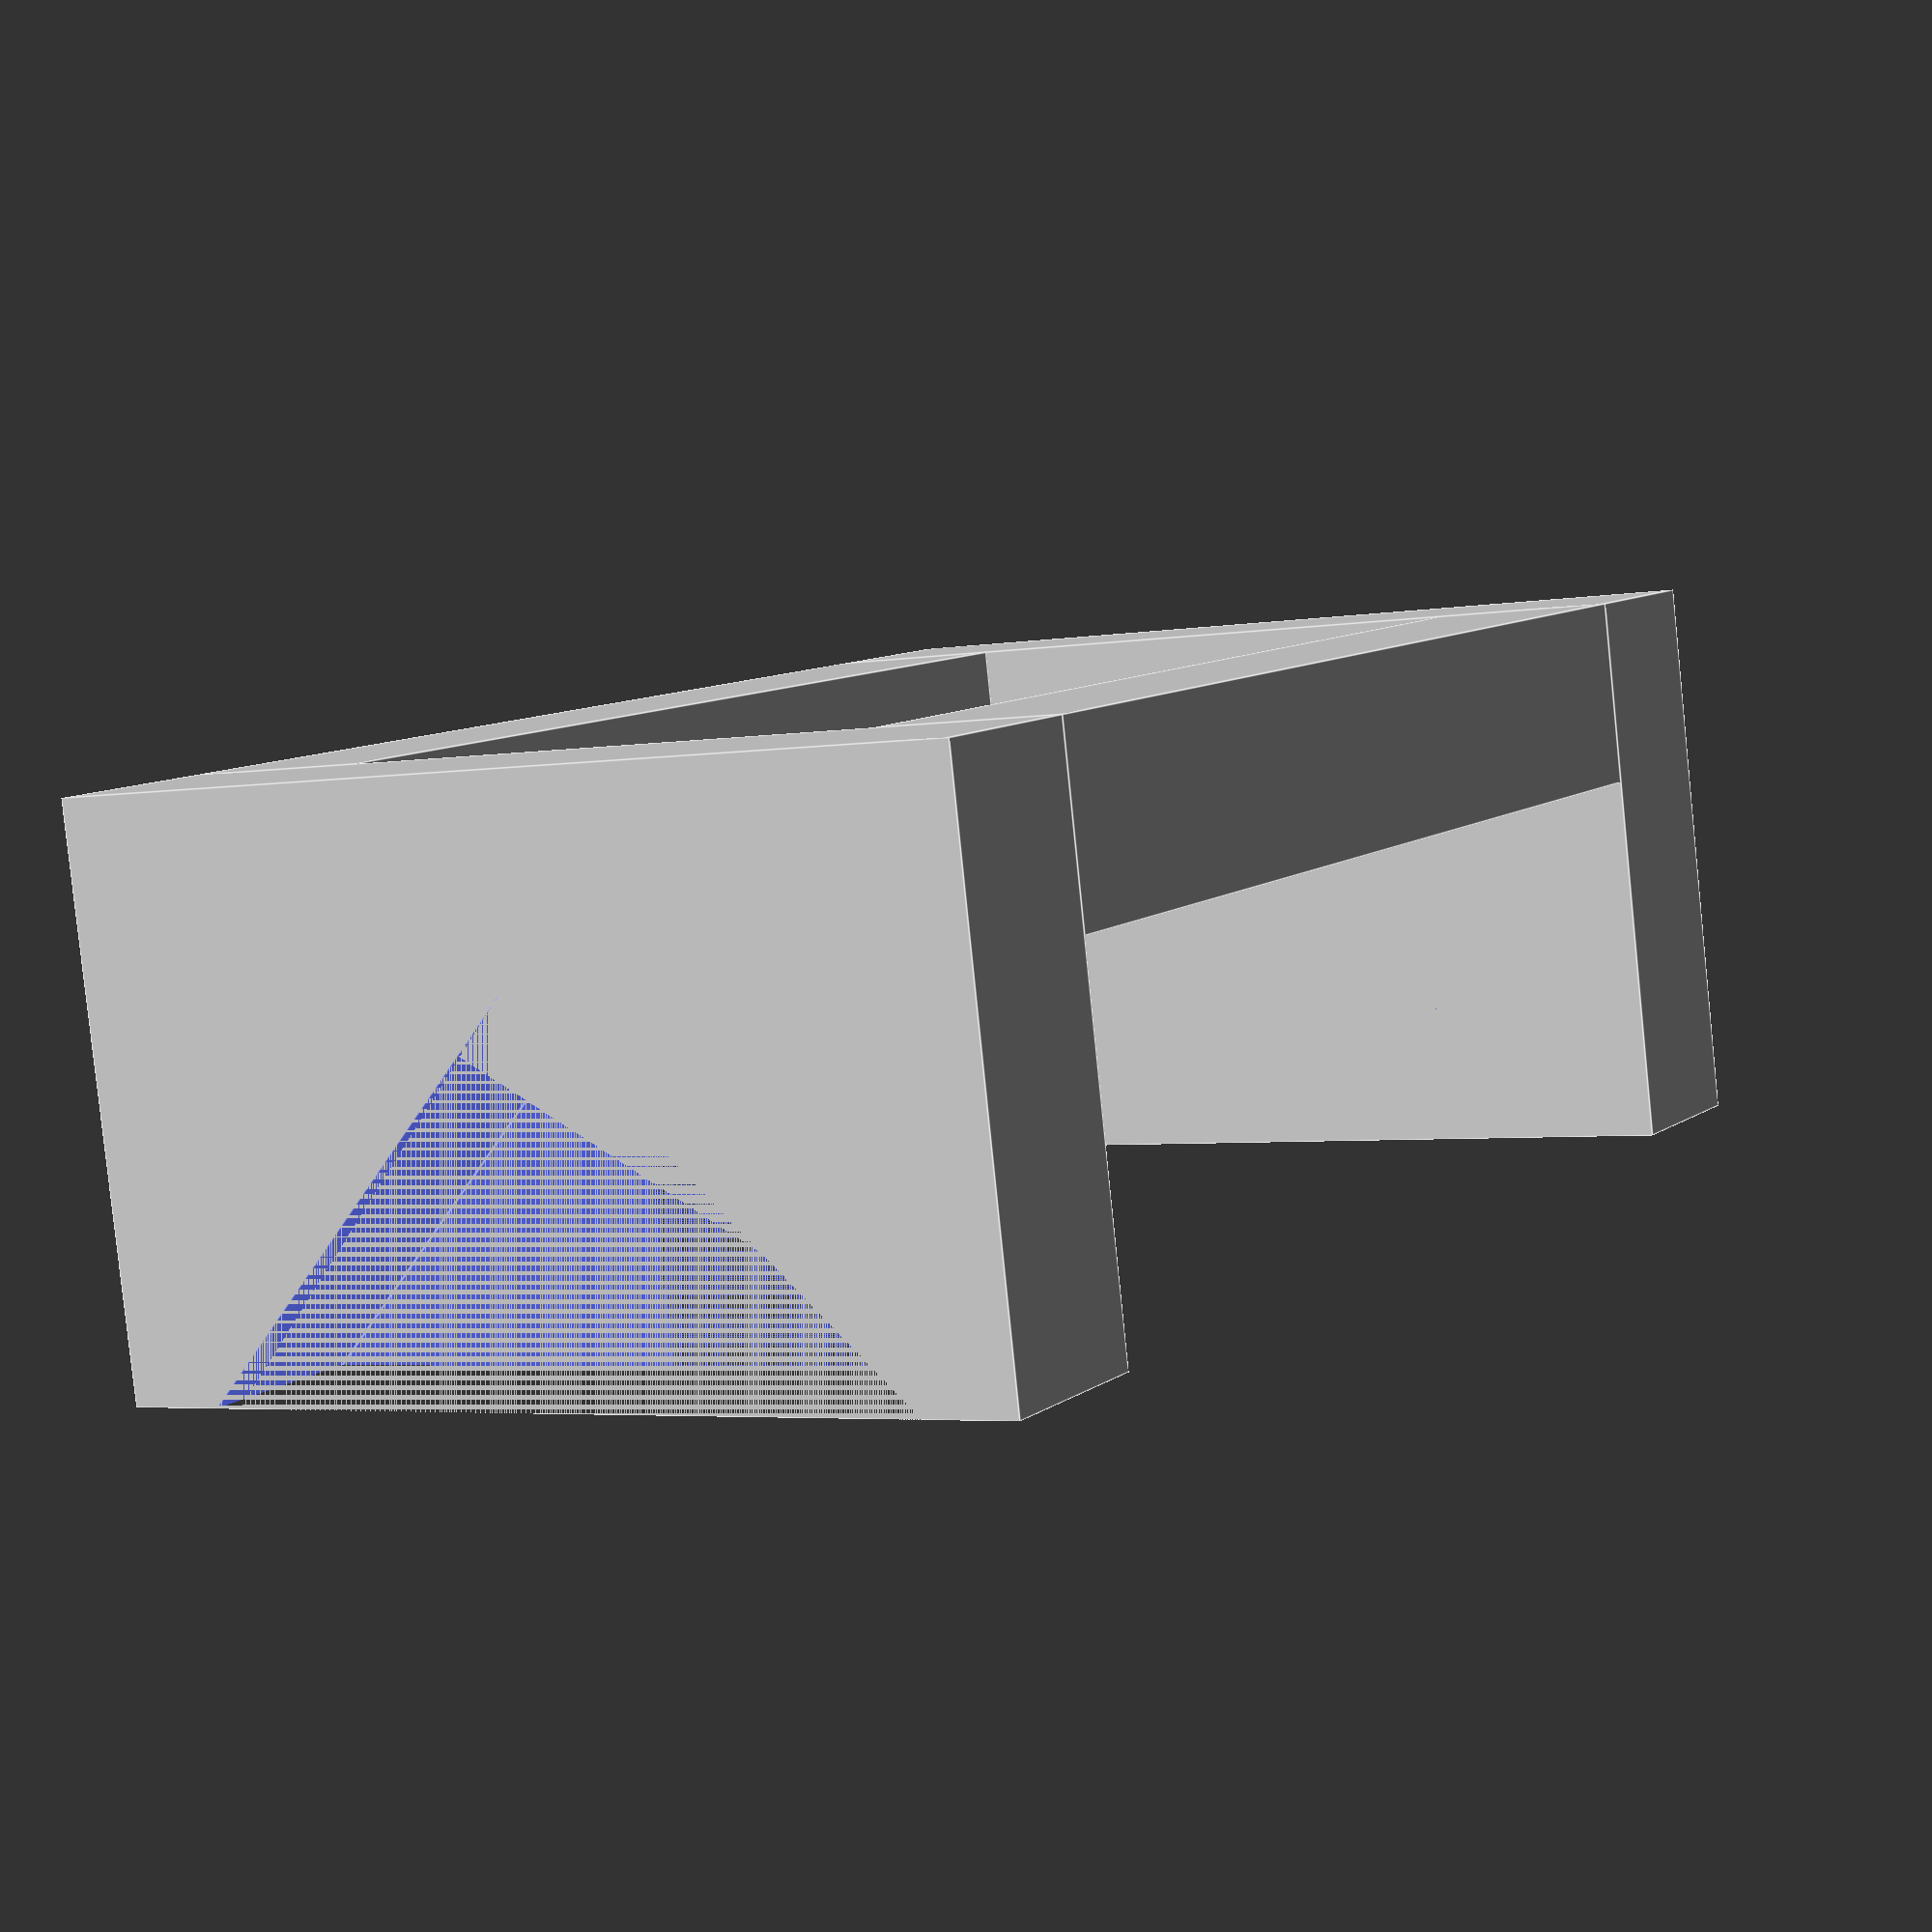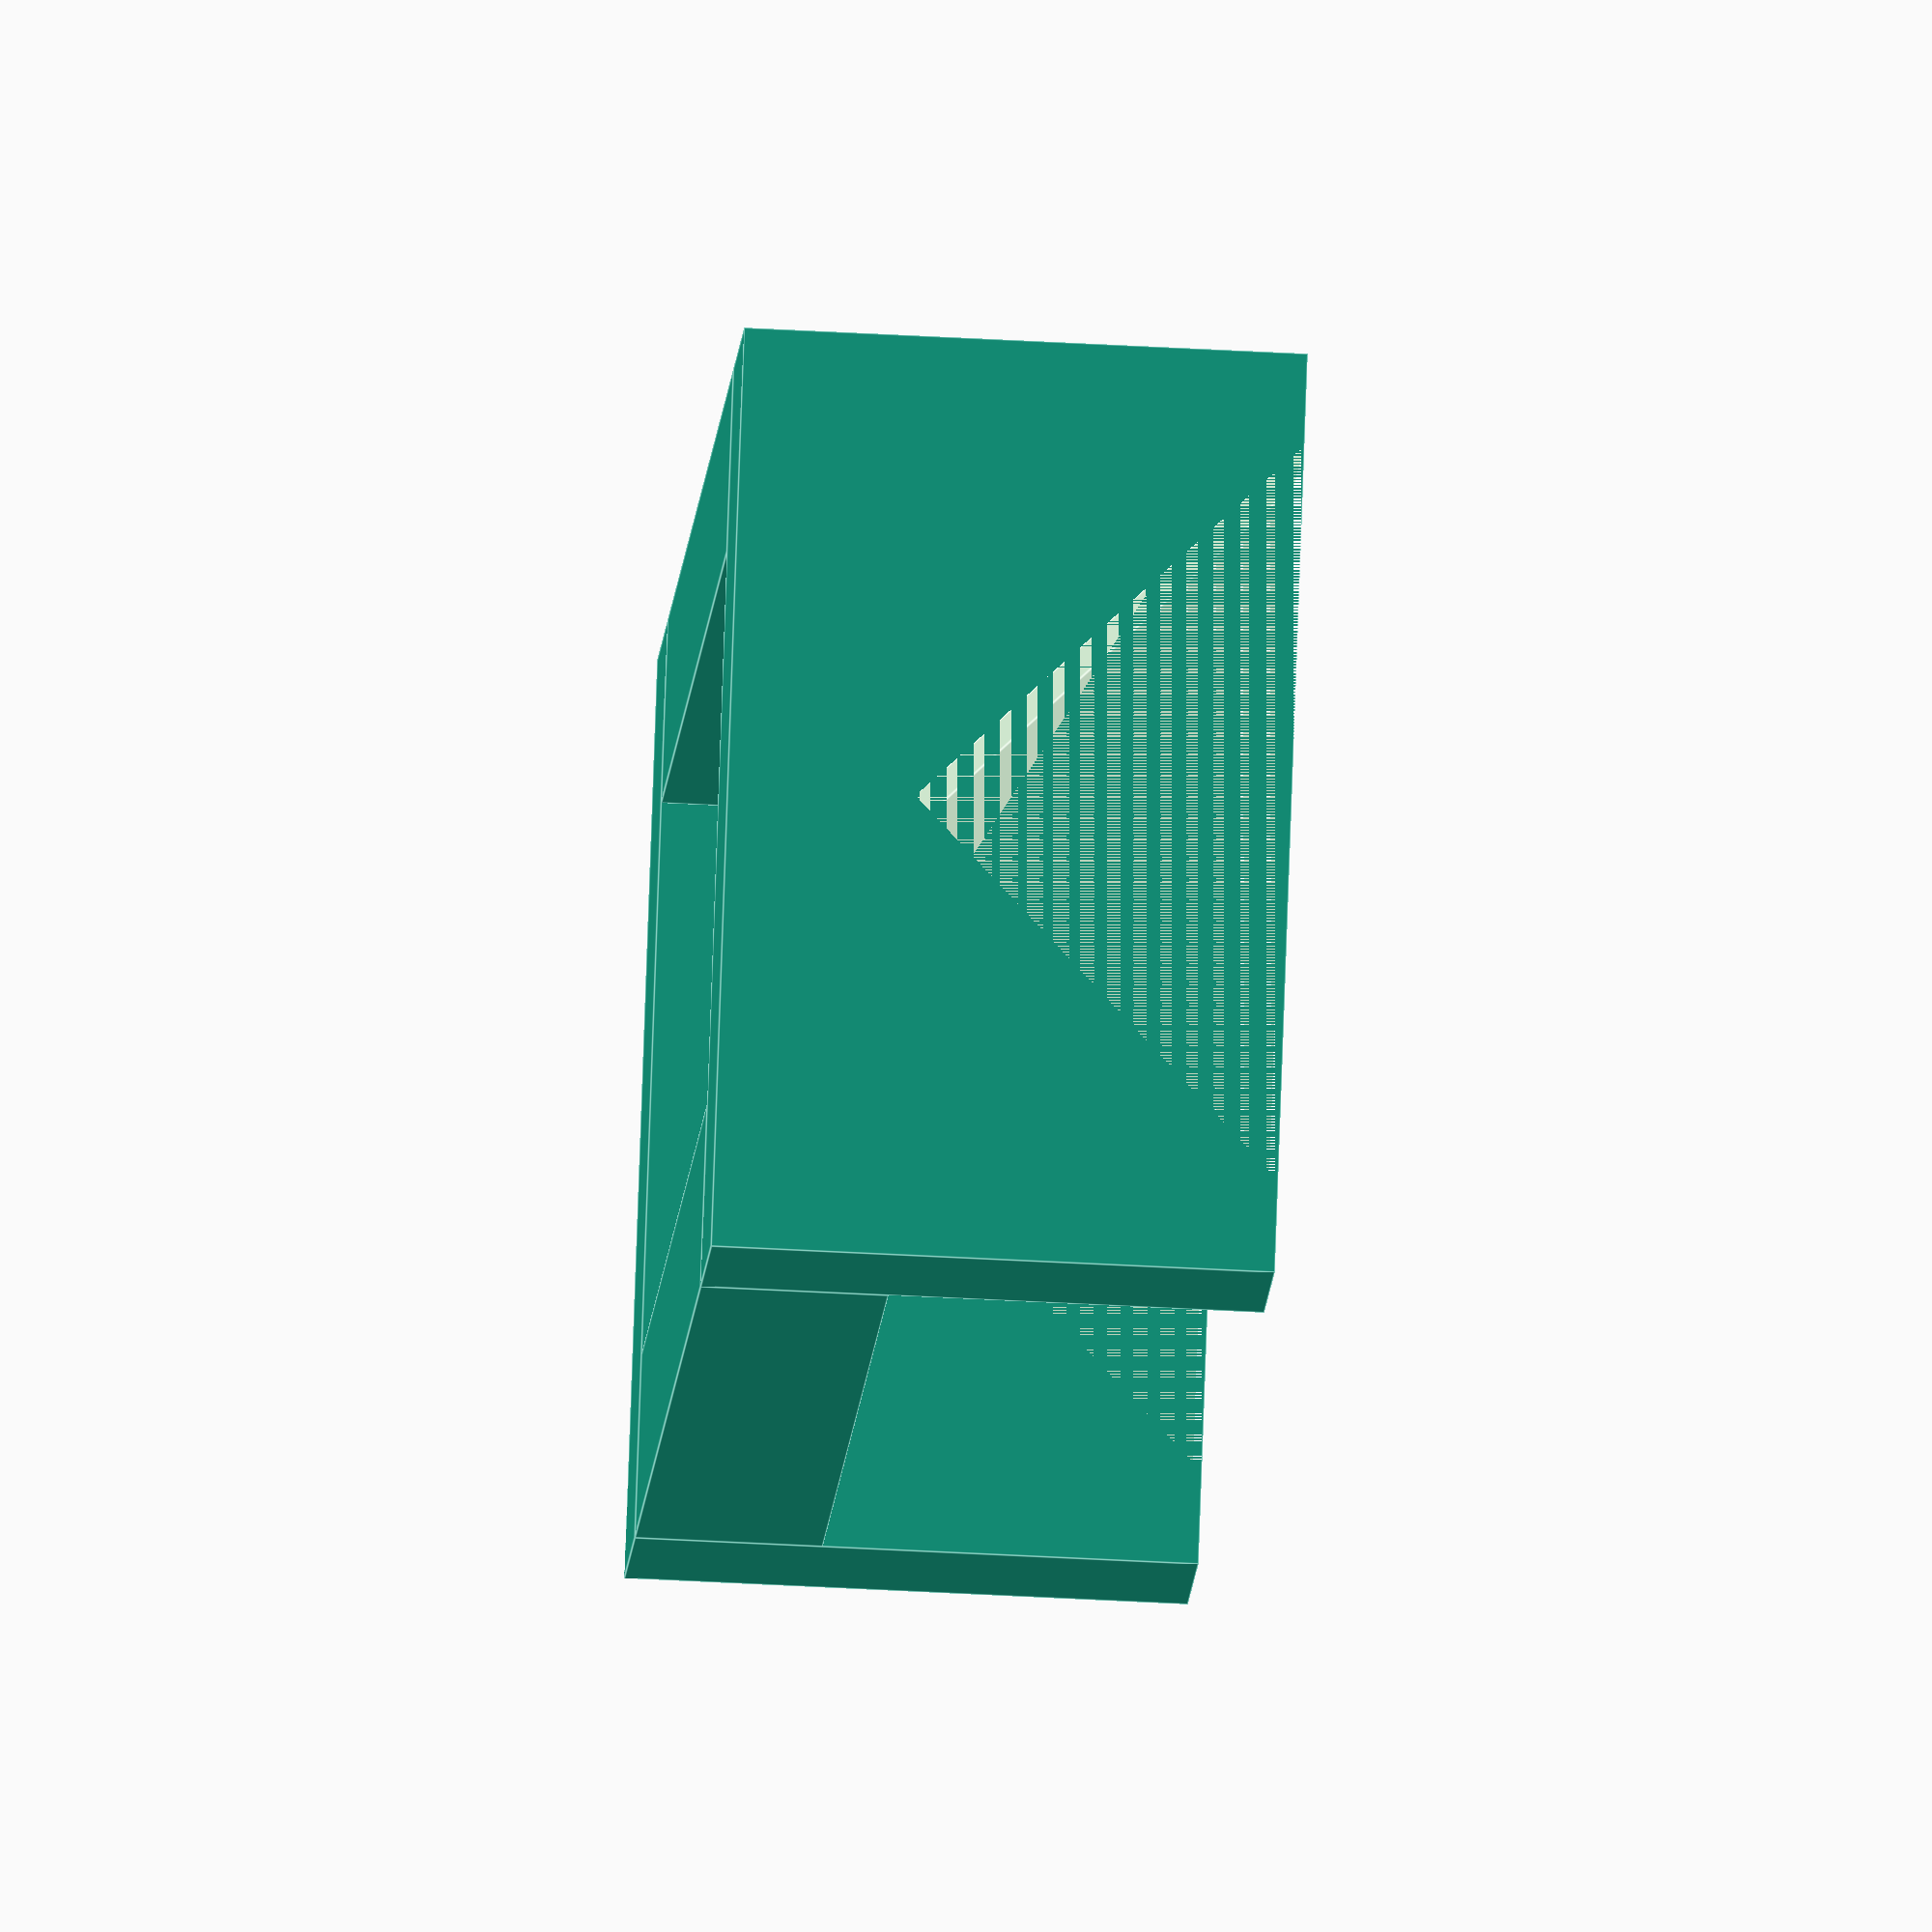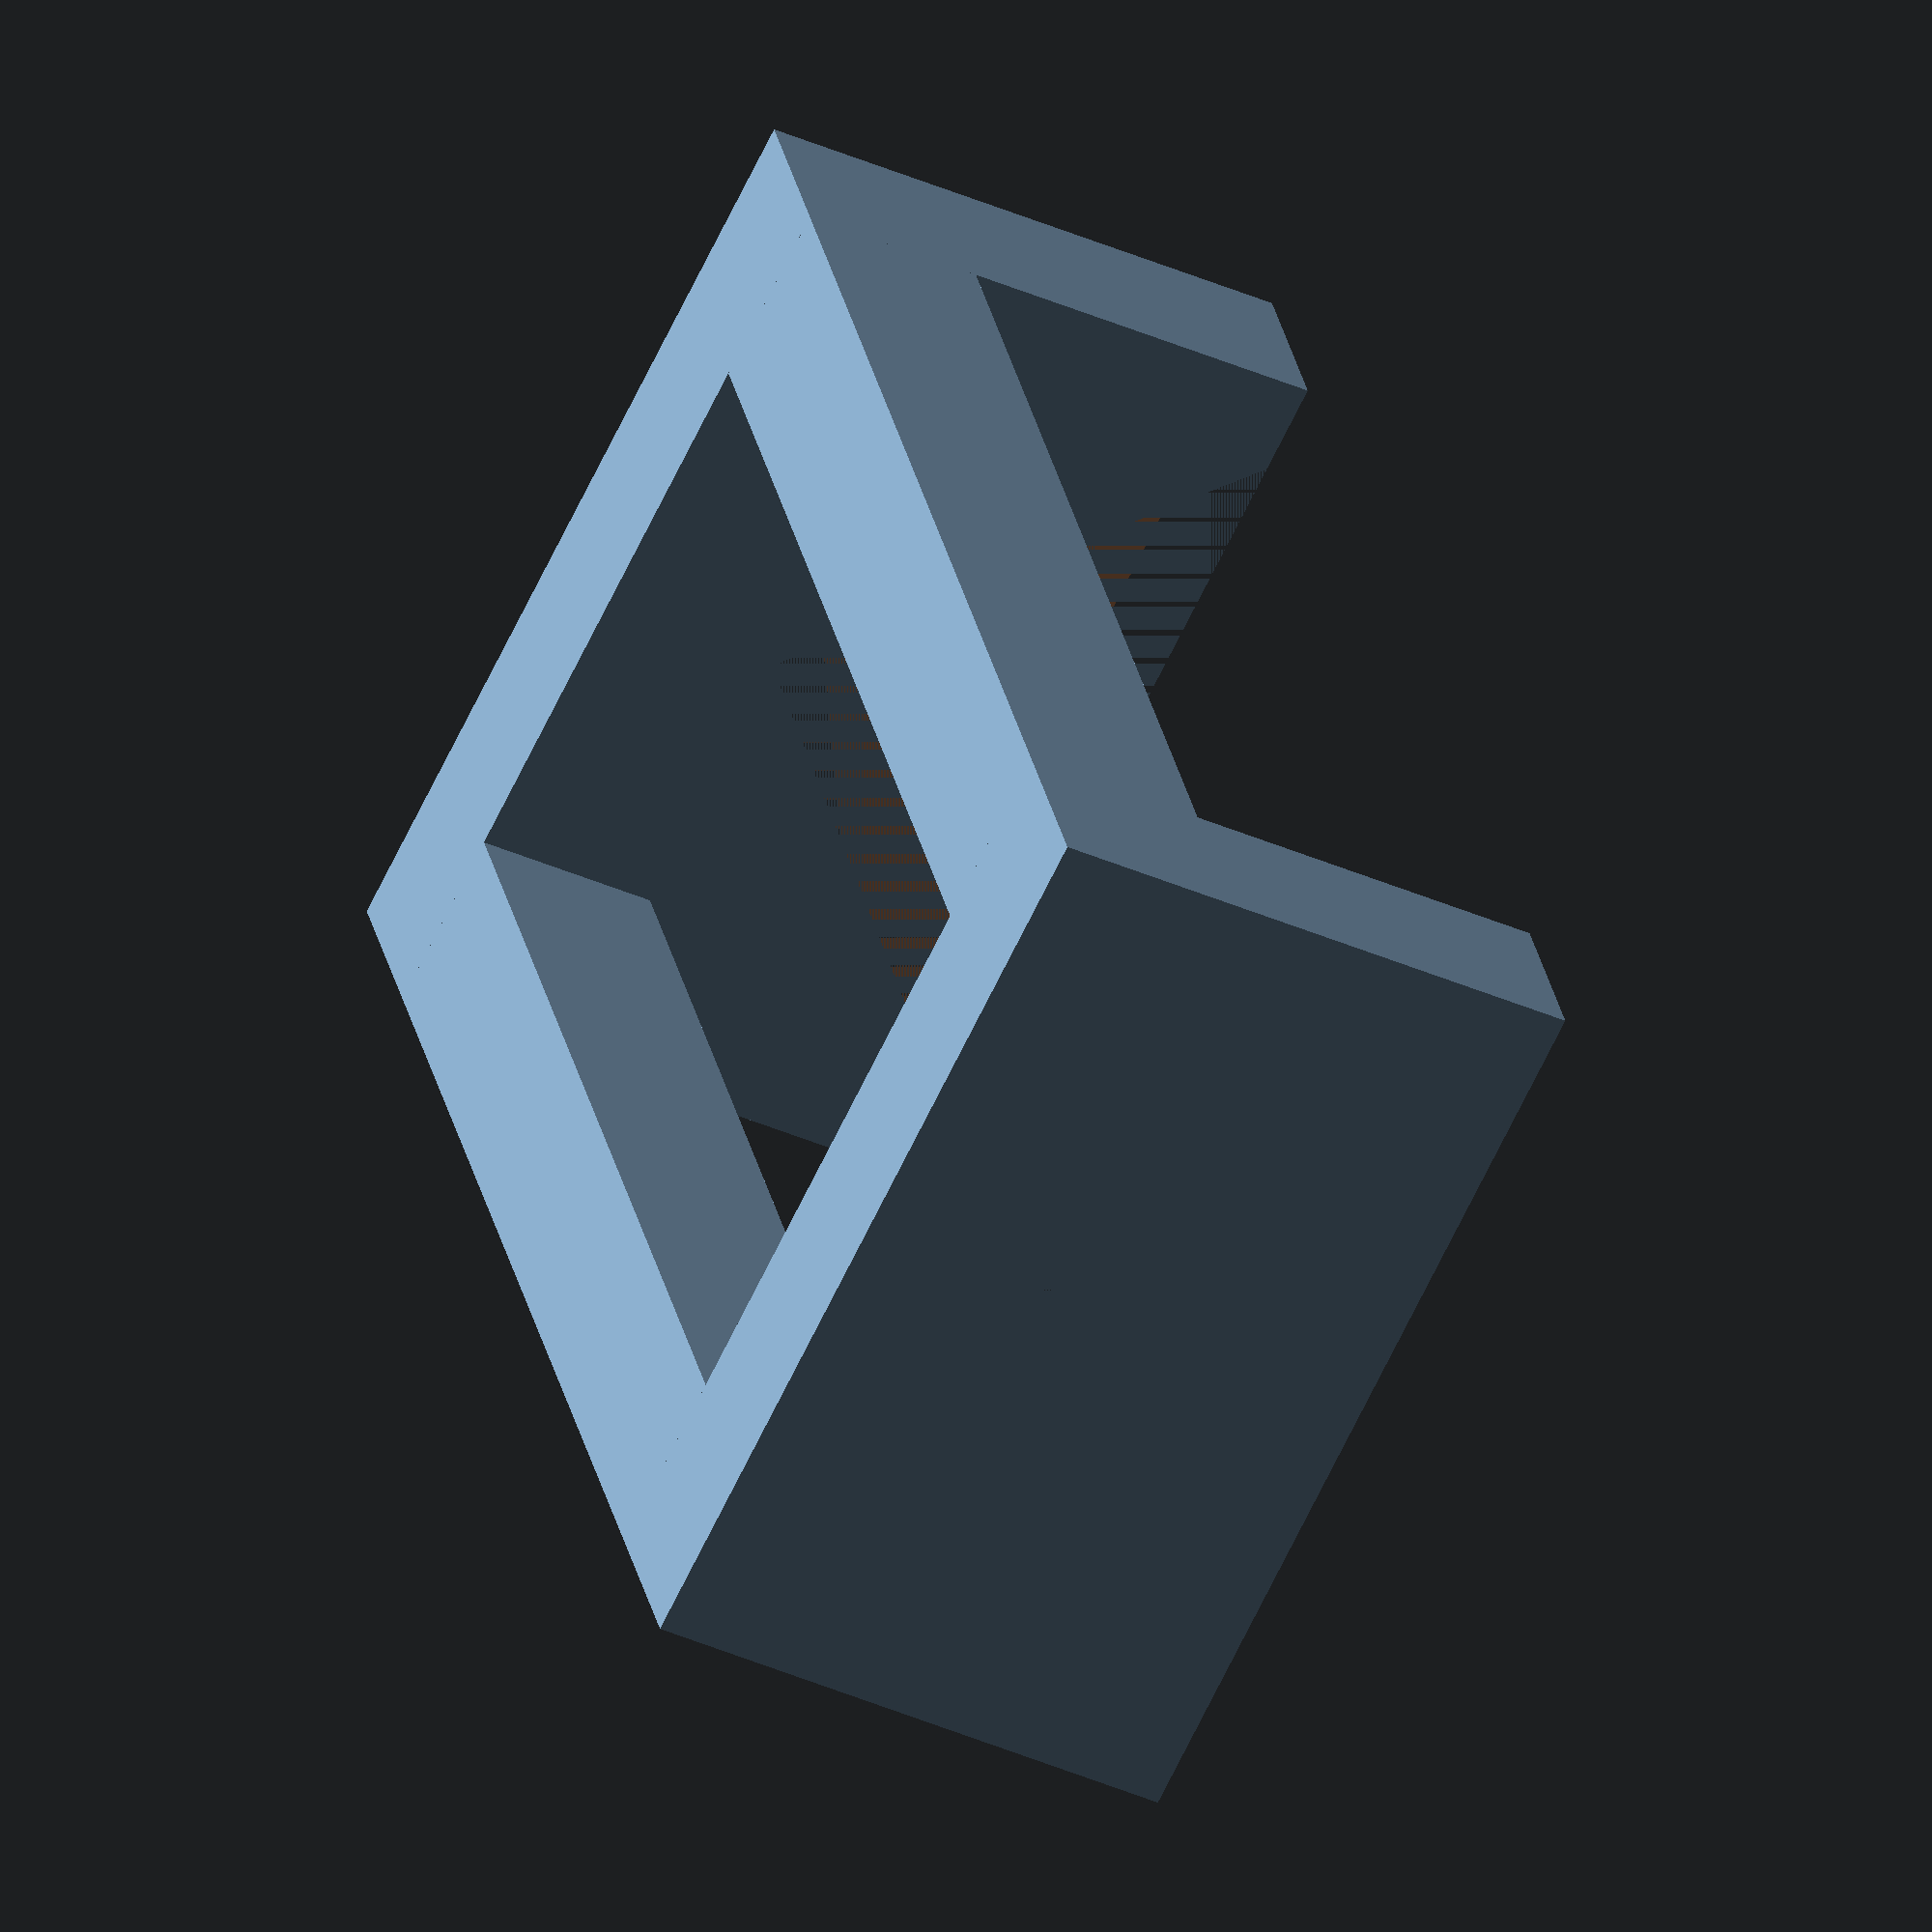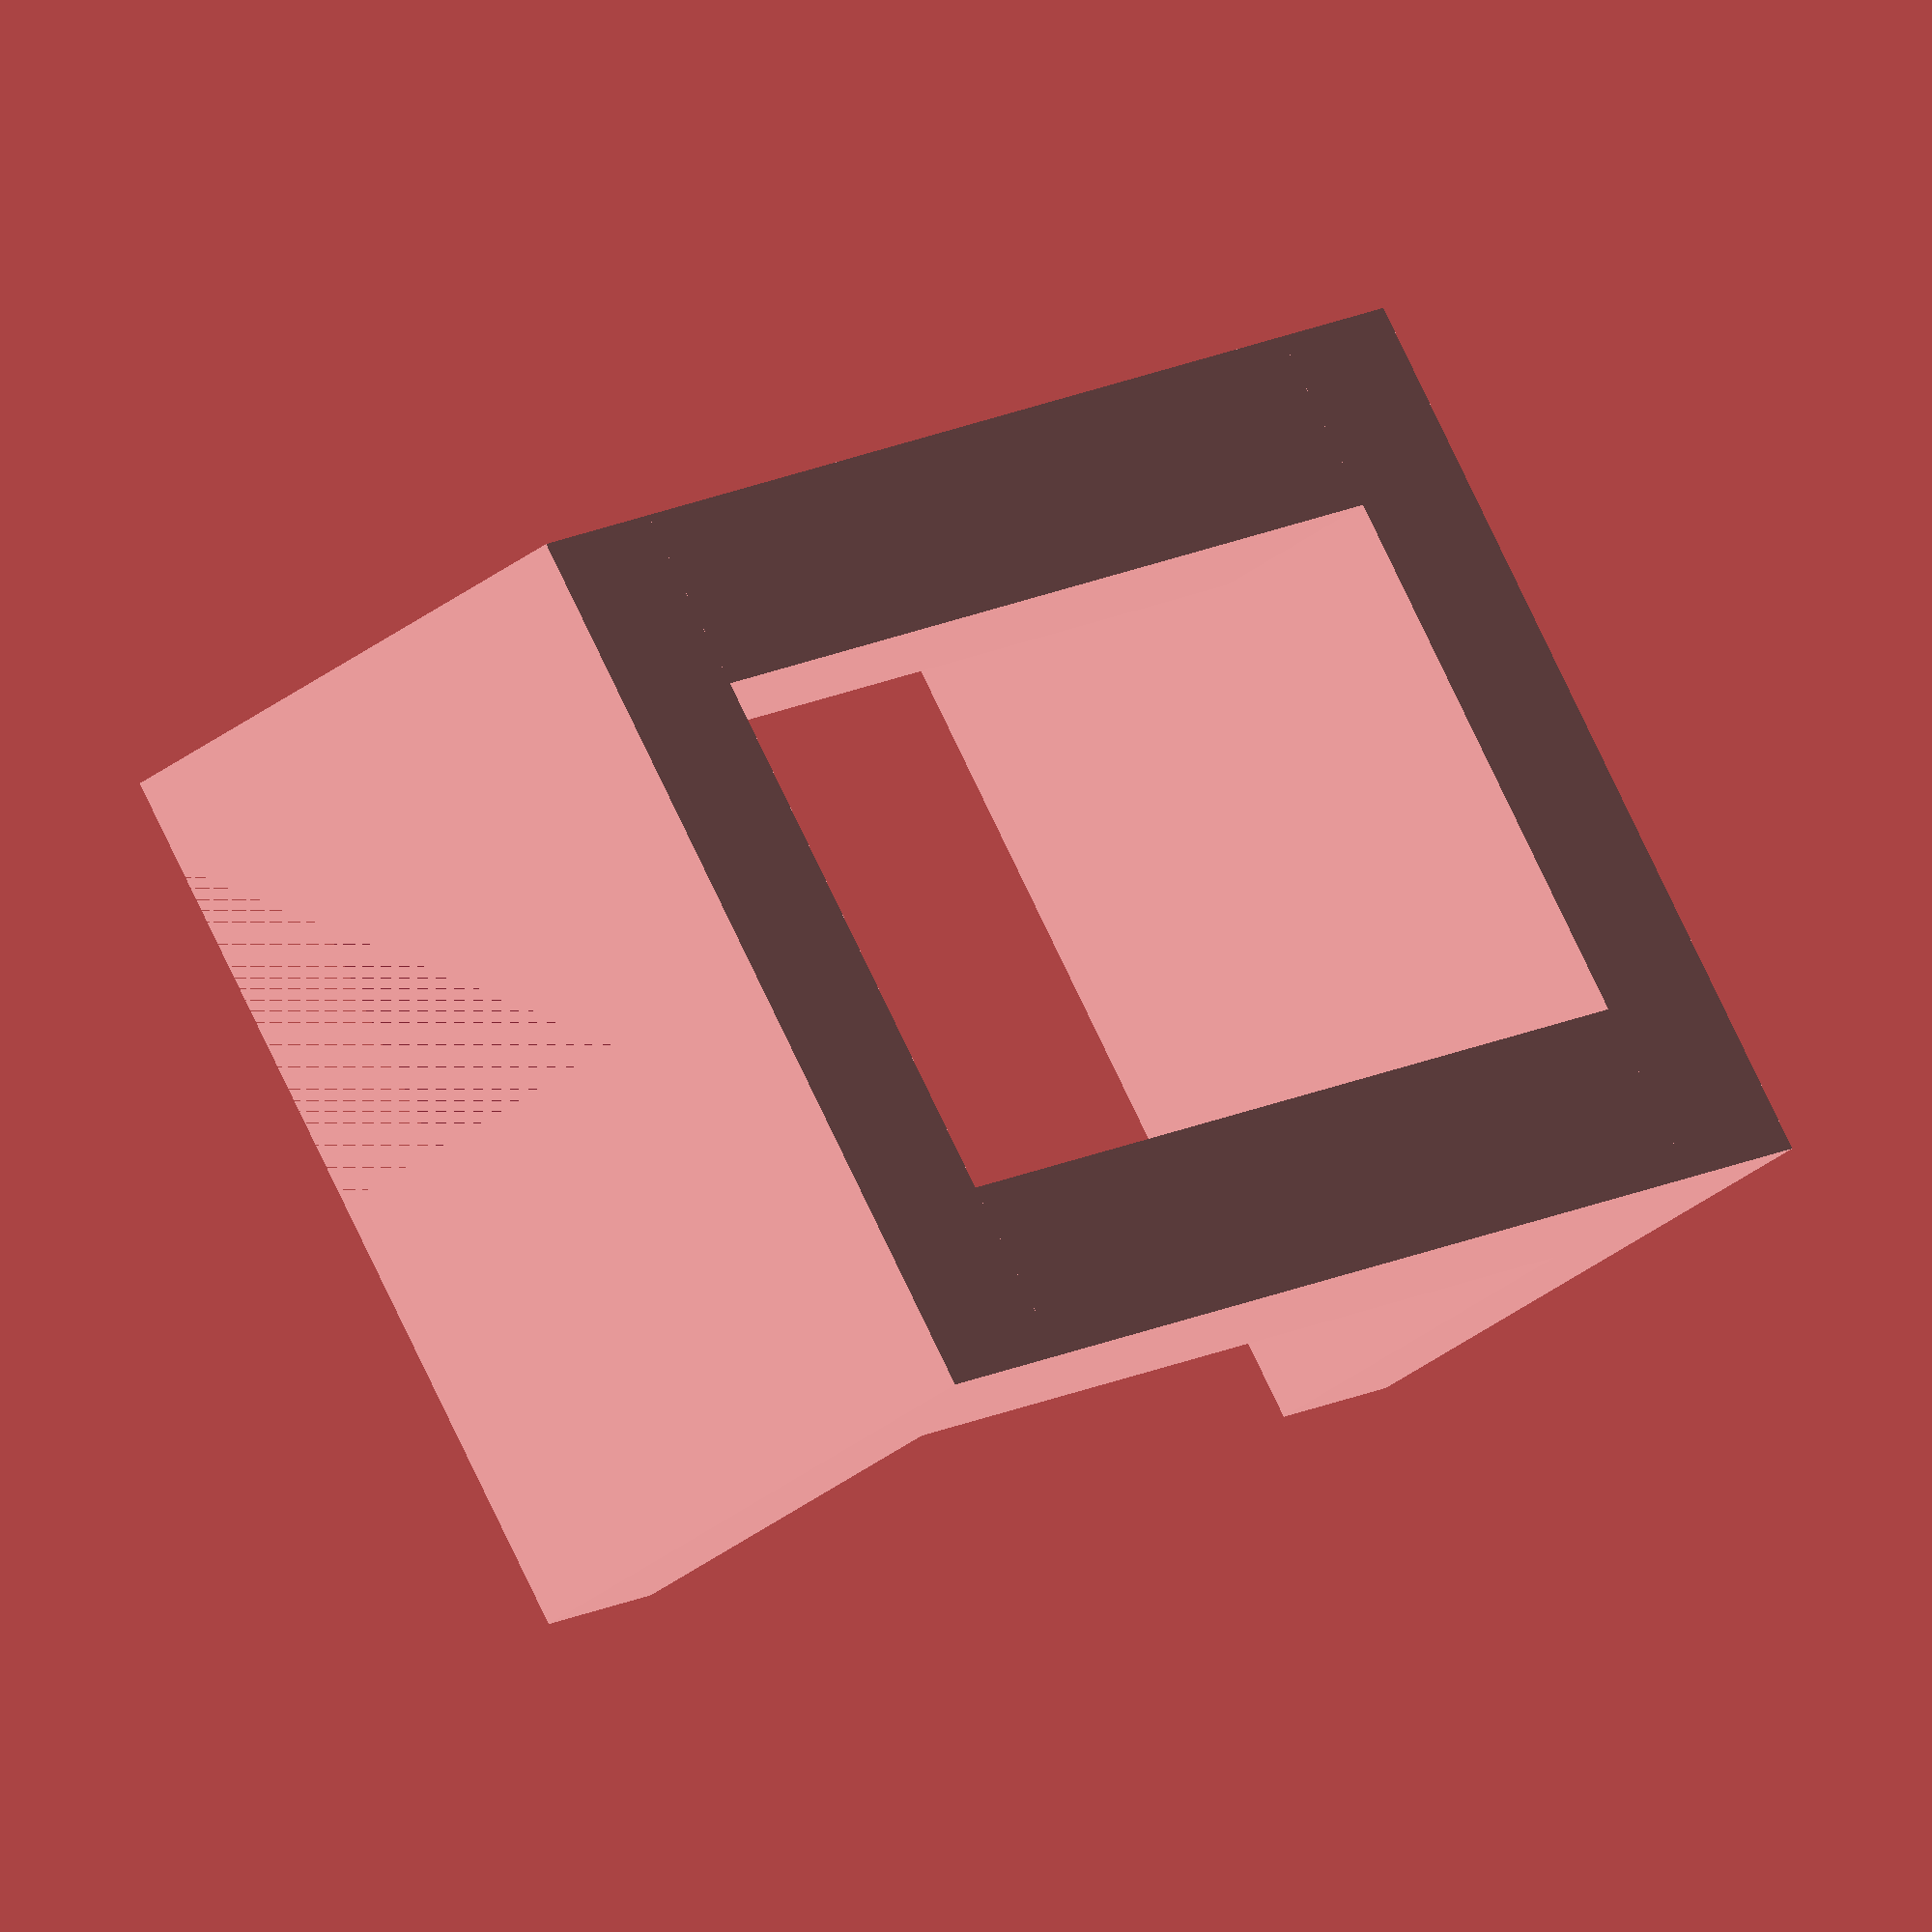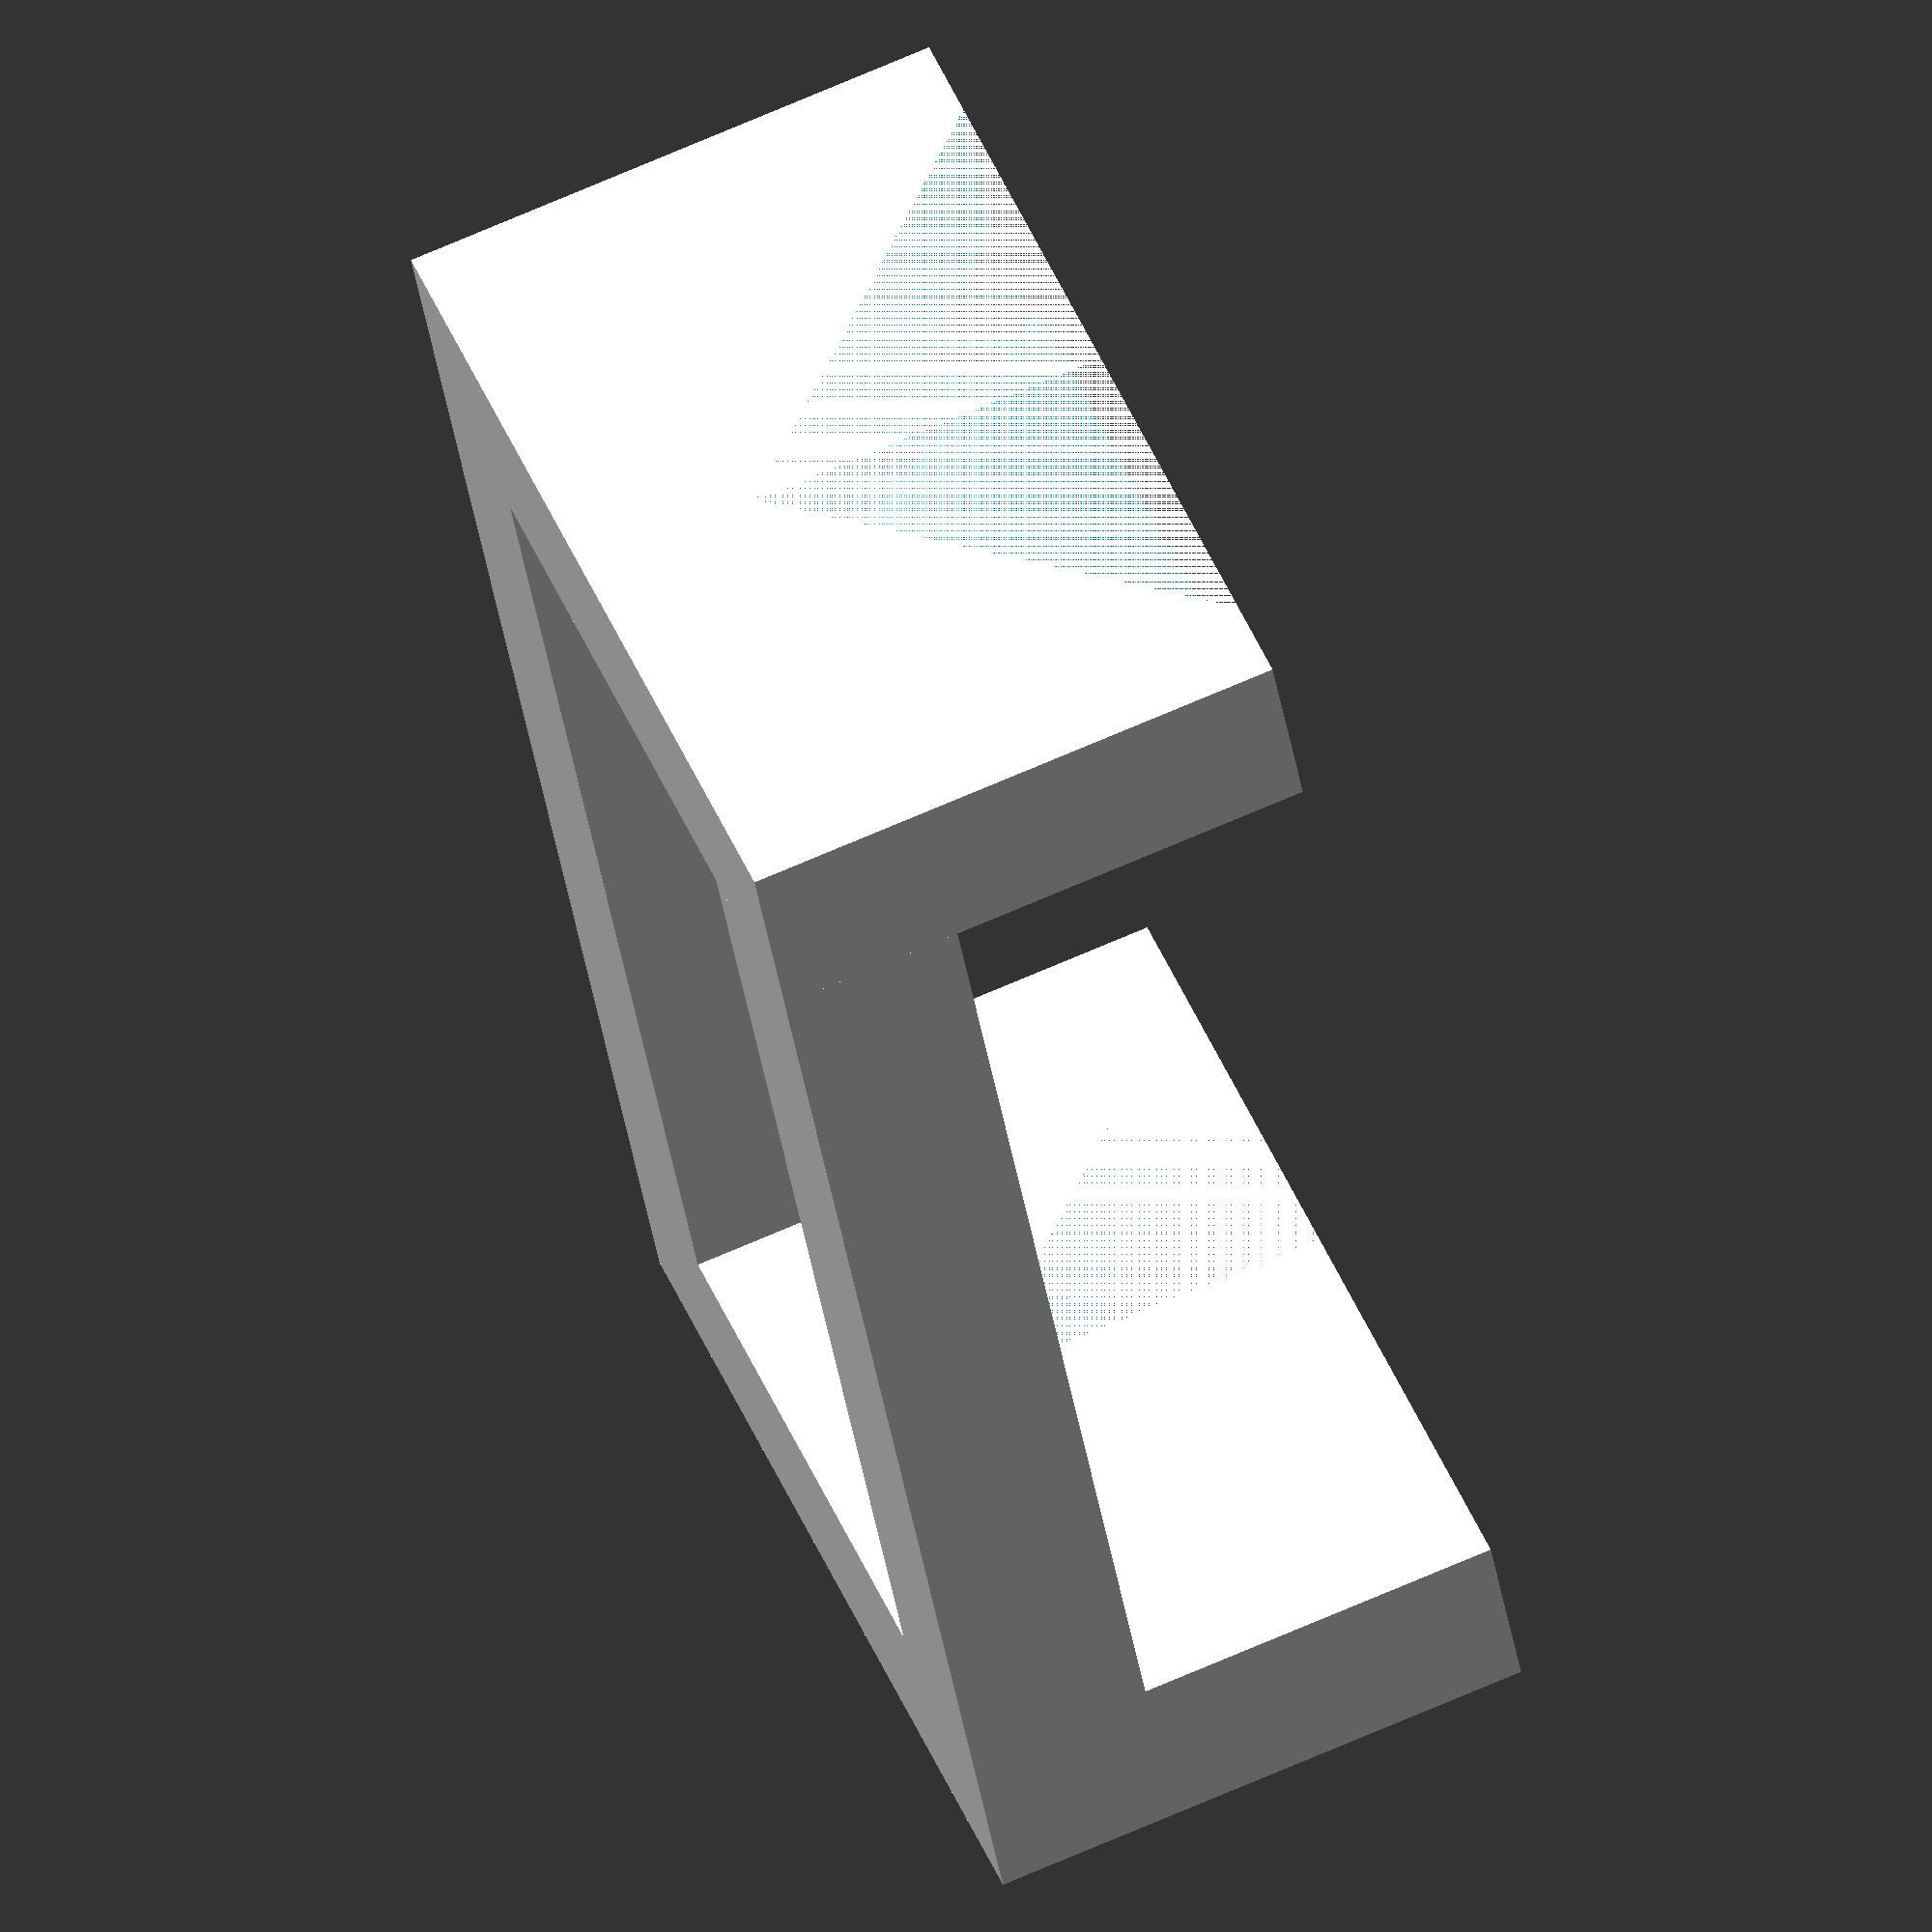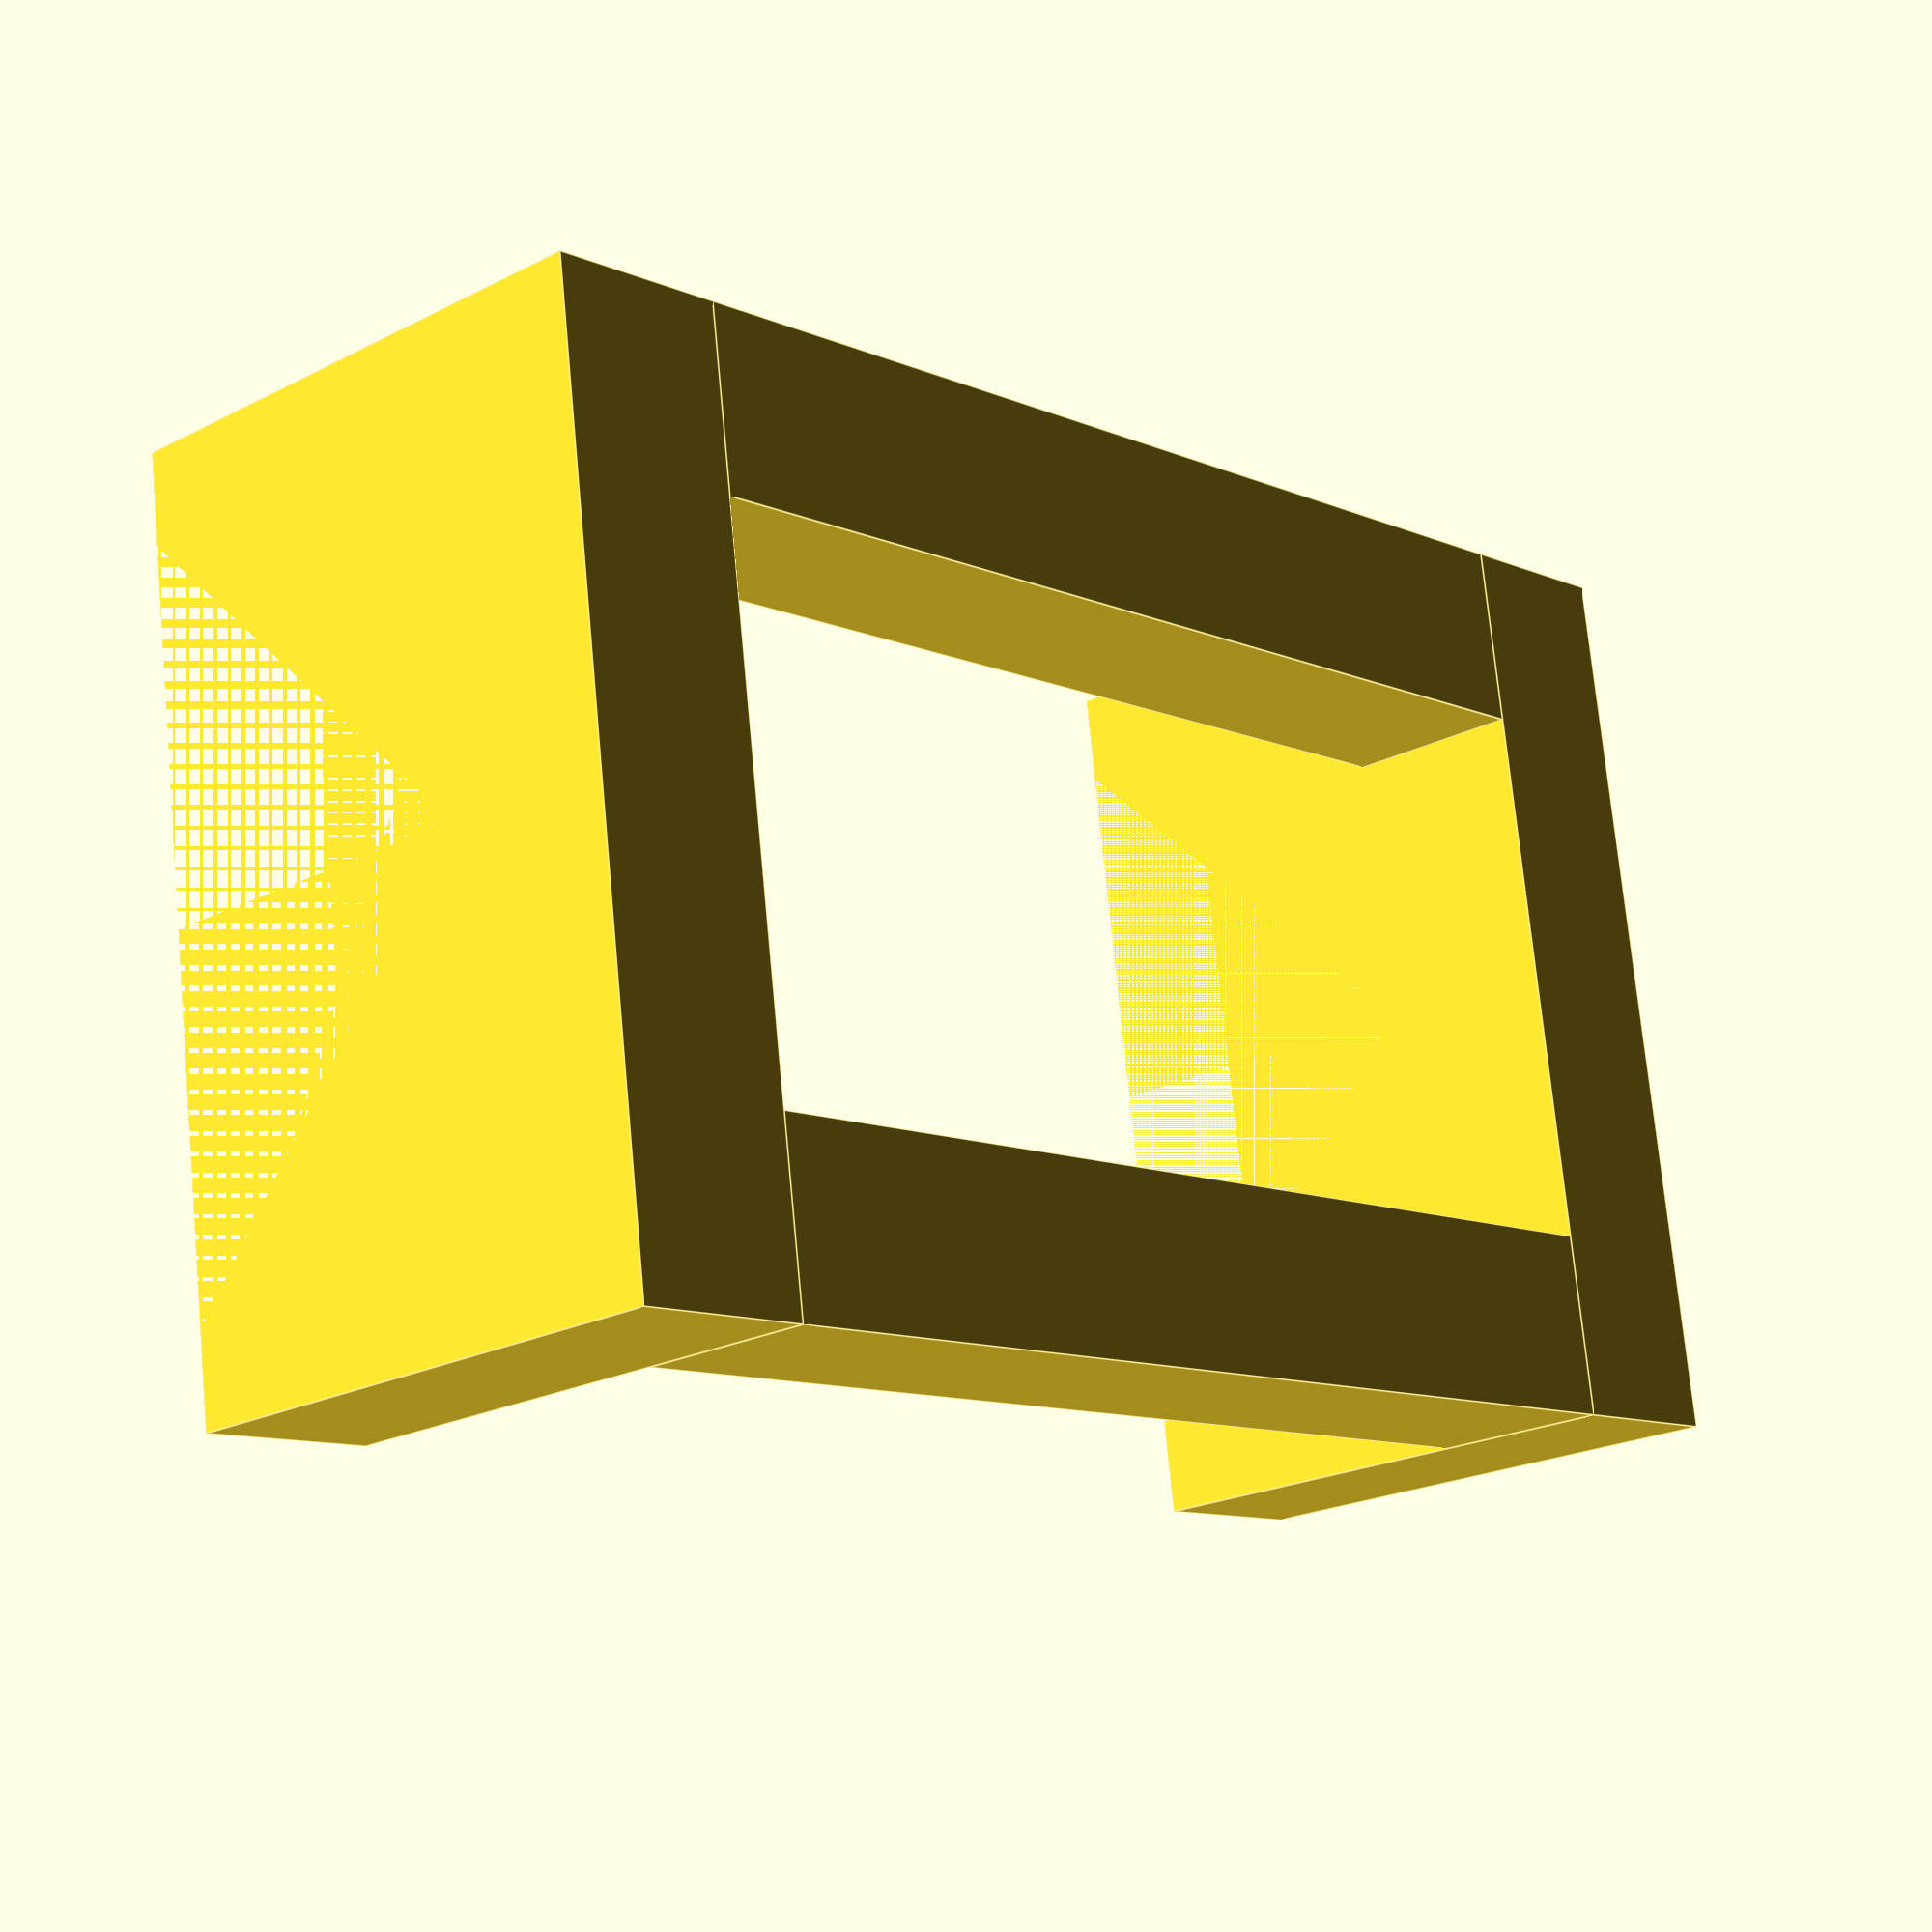
<openscad>
// v block for collimating laser collimator


OA = 82; // out-to-out of blocks
Y = 10; // height from point of V to base

H = 30;  // overall height of v block
W = 50;  // overall width of v block
L = 10;  // thickness of one v block
C = 10; // stretcher dimension
S = OA - L - L; // clear spacing between blocks

notch = 80.0 * sqrt(0.5);

union() {
	vblock(Y);
	translate( [0.5*W-10,0.5*L,0] )
		cube ( [C, S, C] );
	translate( [-0.5*W,0.5*L,0] )
		cube ( [C, S, C] );
	translate( [0,L+S,0 ] )
		vblock(Y);
}

module vblock( hV ) { // hV is height of notch above base
	difference() {
		translate( [-0.5*W, -0.5*L, 0] )
			cube ( [ W, L, H ] );
		translate( [ 0,-0.5*L, hV ] )
			rotate( [0,-45,0] )
				cube( [notch,L,notch] );
	}
}
</openscad>
<views>
elev=263.9 azim=149.6 roll=354.1 proj=p view=edges
elev=224.3 azim=238.2 roll=273.8 proj=o view=edges
elev=220.6 azim=203.7 roll=298.2 proj=o view=wireframe
elev=217.6 azim=308.7 roll=46.0 proj=o view=wireframe
elev=289.1 azim=23.8 roll=246.5 proj=o view=solid
elev=21.3 azim=98.1 roll=132.6 proj=p view=edges
</views>
